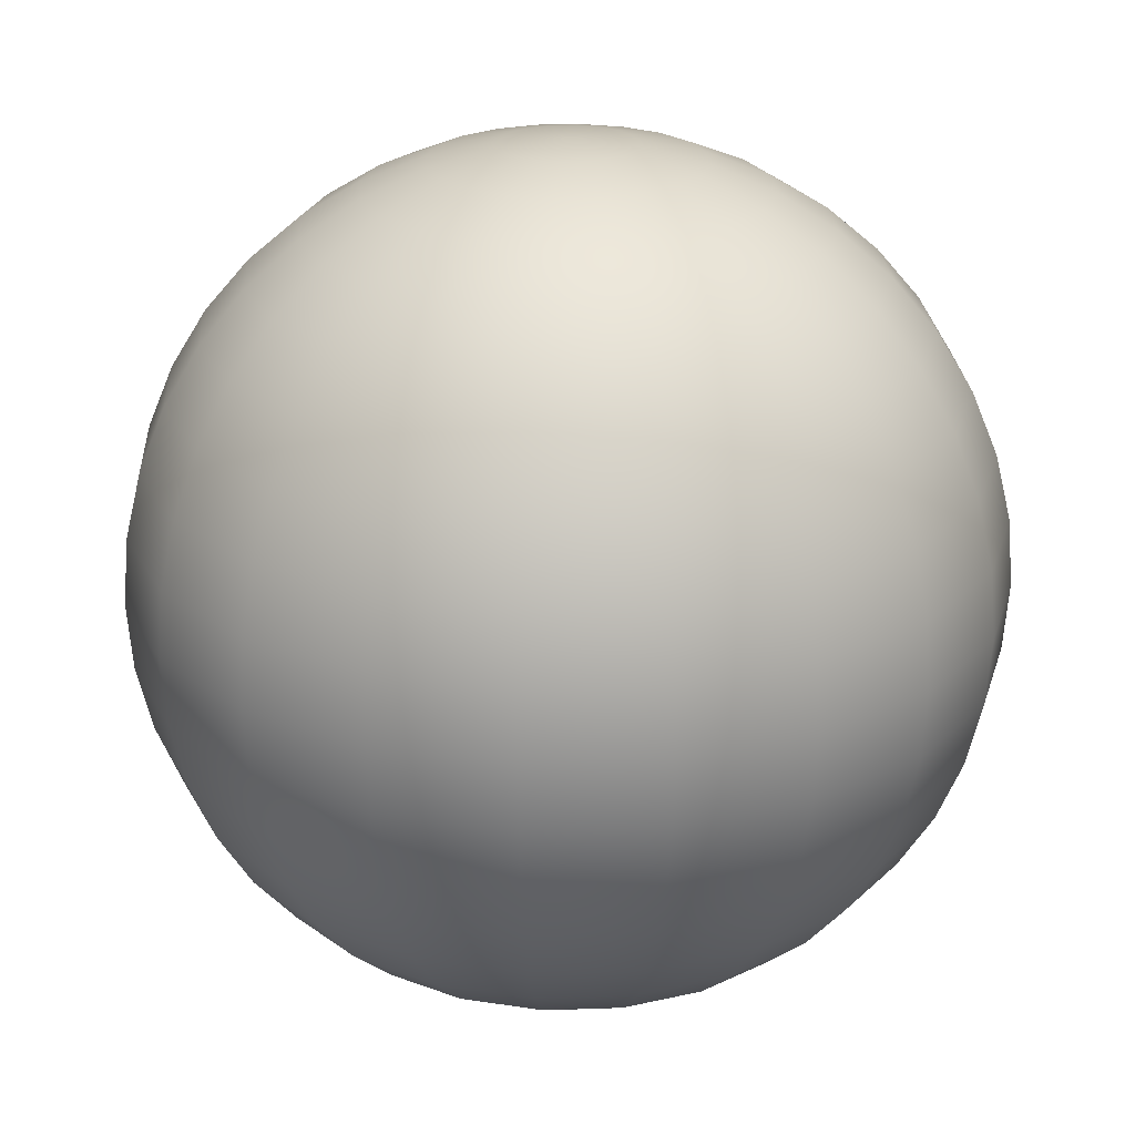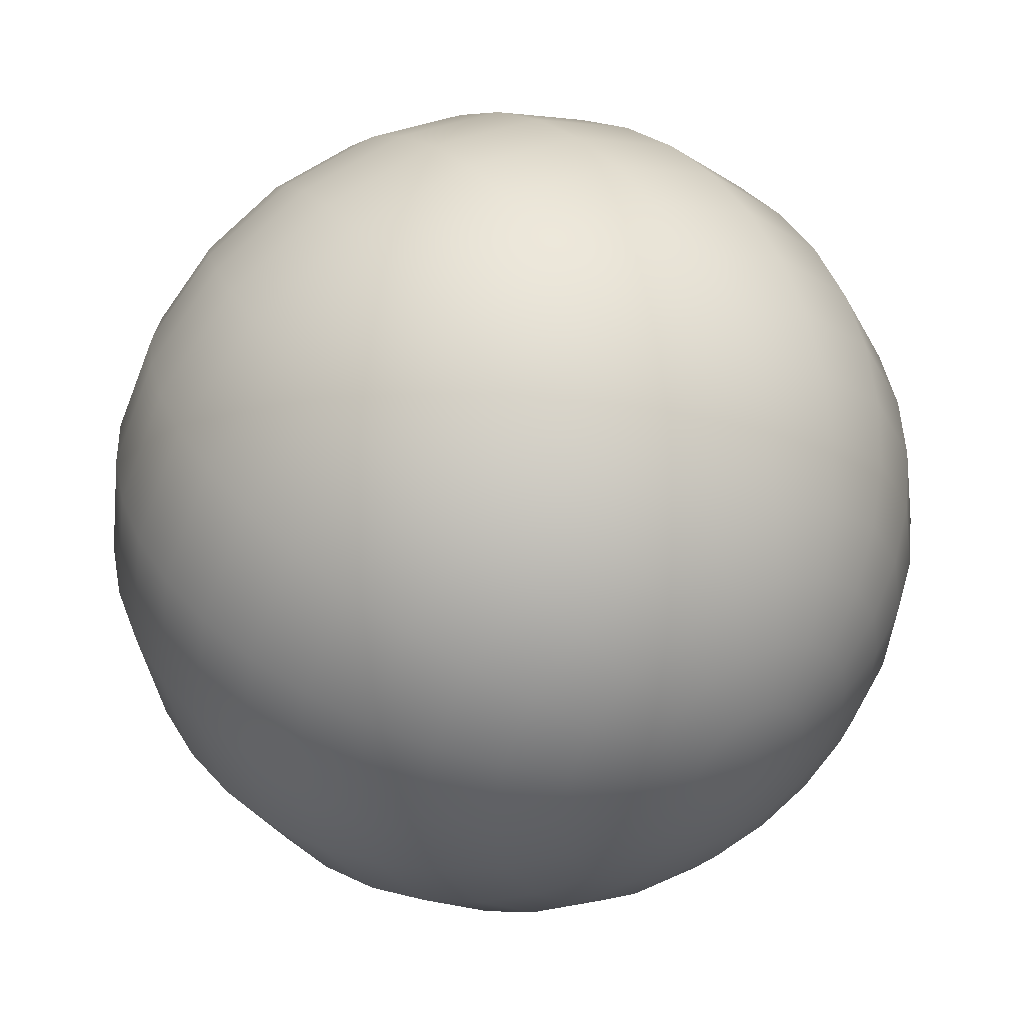
<metadata>
{"format":"obj","ext":"obj","renderer":"f3d","projection":"perspective","resolution":1024,"background":"white","views":[{"elev":22.9,"azim":-173.3,"up":"+Y"},{"elev":44.0,"azim":146.5,"up":"+Z"}]}
</metadata>
<code>
v -0.5047 -9.786 -1.465
v -0.9328 -9.786 -1.238
v -1.27 -9.786 -0.8889
v -1.482 -9.786 -0.453
v -1.55 -9.786 0.02716
v -1.465 -9.786 0.5047
v -1.238 -9.786 0.9328
v -0.8889 -9.786 1.27
v -0.453 -9.786 1.482
v 0.02716 -9.786 1.55
v 0.5047 -9.786 1.465
v 0.9328 -9.786 1.238
v 1.27 -9.786 0.8889
v 1.482 -9.786 0.453
v 1.55 -9.786 -0.02716
v 1.465 -9.786 -0.5047
v 1.238 -9.786 -0.9328
v 0.8889 -9.786 -1.27
v 0.453 -9.786 -1.482
v -0.02716 -9.786 -1.55
v -0.997 -9.423 -2.895
v -1.843 -9.423 -2.445
v -2.508 -9.423 -1.756
v -2.928 -9.423 -0.8949
v -3.061 -9.423 0.05364
v -2.895 -9.423 0.997
v -2.445 -9.423 1.843
v -1.756 -9.423 2.508
v -0.8949 -9.423 2.928
v 0.05364 -9.423 3.061
v 0.997 -9.423 2.895
v 1.843 -9.423 2.445
v 2.508 -9.423 1.756
v 2.928 -9.423 0.8949
v 3.061 -9.423 -0.05364
v 2.895 -9.423 -0.997
v 2.445 -9.423 -1.843
v 1.756 -9.423 -2.508
v 0.8949 -9.423 -2.928
v -0.05364 -9.423 -3.061
v -1.465 -8.828 -4.253
v -2.707 -8.828 -3.592
v -3.685 -8.828 -2.58
v -4.302 -8.828 -1.315
v -4.497 -8.828 0.07881
v -4.253 -8.828 1.465
v -3.592 -8.828 2.707
v -2.58 -8.828 3.685
v -1.315 -8.828 4.302
v 0.07881 -8.828 4.497
v 1.465 -8.828 4.253
v 2.707 -8.828 3.592
v 3.685 -8.828 2.58
v 4.302 -8.828 1.315
v 4.497 -8.828 -0.07881
v 4.253 -8.828 -1.465
v 3.592 -8.828 -2.707
v 2.58 -8.828 -3.685
v 1.315 -8.828 -4.302
v -0.07881 -8.828 -4.497
v -1.896 -8.015 -5.506
v -3.505 -8.015 -4.651
v -4.771 -8.015 -3.34
v -5.569 -8.015 -1.702
v -5.823 -8.015 0.102
v -5.506 -8.015 1.896
v -4.651 -8.015 3.505
v -3.34 -8.015 4.771
v -1.702 -8.015 5.569
v 0.102 -8.015 5.823
v 1.896 -8.015 5.506
v 3.505 -8.015 4.651
v 4.771 -8.015 3.34
v 5.569 -8.015 1.702
v 5.823 -8.015 -0.102
v 5.506 -8.015 -1.896
v 4.651 -8.015 -3.505
v 3.34 -8.015 -4.771
v 1.702 -8.015 -5.569
v -0.102 -8.015 -5.823
v -2.281 -7.006 -6.624
v -4.217 -7.006 -5.595
v -5.739 -7.006 -4.018
v -6.7 -7.006 -2.048
v -7.005 -7.006 0.1228
v -6.624 -7.006 2.281
v -5.595 -7.006 4.217
v -4.018 -7.006 5.739
v -2.048 -7.006 6.7
v 0.1228 -7.006 7.005
v 2.281 -7.006 6.624
v 4.217 -7.006 5.595
v 5.739 -7.006 4.018
v 6.7 -7.006 2.048
v 7.005 -7.006 -0.1228
v 6.624 -7.006 -2.281
v 5.595 -7.006 -4.217
v 4.018 -7.006 -5.739
v 2.048 -7.006 -6.7
v -0.1228 -7.006 -7.005
v -2.61 -5.824 -7.579
v -4.824 -5.824 -6.401
v -6.566 -5.824 -4.597
v -7.665 -5.824 -2.343
v -8.014 -5.824 0.1404
v -7.579 -5.824 2.61
v -6.401 -5.824 4.824
v -4.597 -5.824 6.566
v -2.343 -5.824 7.665
v 0.1404 -5.824 8.014
v 2.61 -5.824 7.579
v 4.824 -5.824 6.401
v 6.566 -5.824 4.597
v 7.665 -5.824 2.343
v 8.014 -5.824 -0.1404
v 7.579 -5.824 -2.61
v 6.401 -5.824 -4.824
v 4.597 -5.824 -6.566
v 2.343 -5.824 -7.665
v -0.1404 -5.824 -8.014
v -2.875 -4.498 -8.347
v -5.313 -4.498 -7.05
v -7.232 -4.498 -5.063
v -8.442 -4.498 -2.58
v -8.826 -4.498 0.1547
v -8.347 -4.498 2.875
v -7.05 -4.498 5.313
v -5.063 -4.498 7.232
v -2.58 -4.498 8.442
v 0.1547 -4.498 8.826
v 2.875 -4.498 8.347
v 5.313 -4.498 7.05
v 7.232 -4.498 5.063
v 8.442 -4.498 2.58
v 8.826 -4.498 -0.1547
v 8.347 -4.498 -2.875
v 7.05 -4.498 -5.313
v 5.063 -4.498 -7.232
v 2.58 -4.498 -8.442
v -0.1547 -4.498 -8.826
v -3.068 -3.062 -8.909
v -5.671 -3.062 -7.525
v -7.719 -3.062 -5.404
v -9.011 -3.062 -2.754
v -9.421 -3.062 0.1651
v -8.909 -3.062 3.068
v -7.525 -3.062 5.671
v -5.404 -3.062 7.719
v -2.754 -3.062 9.011
v 0.1651 -3.062 9.421
v 3.068 -3.062 8.909
v 5.671 -3.062 7.525
v 7.719 -3.062 5.404
v 9.011 -3.062 2.754
v 9.421 -3.062 -0.1651
v 8.909 -3.062 -3.068
v 7.525 -3.062 -5.671
v 5.404 -3.062 -7.719
v 2.754 -3.062 -9.011
v -0.1651 -3.062 -9.421
v -3.187 -1.55 -9.252
v -5.89 -1.55 -7.815
v -8.016 -1.55 -5.612
v -9.358 -1.55 -2.86
v -9.784 -1.55 0.1715
v -9.252 -1.55 3.187
v -7.815 -1.55 5.89
v -5.612 -1.55 8.016
v -2.86 -1.55 9.358
v 0.1715 -1.55 9.784
v 3.187 -1.55 9.252
v 5.89 -1.55 7.815
v 8.016 -1.55 5.612
v 9.358 -1.55 2.86
v 9.784 -1.55 -0.1715
v 9.252 -1.55 -3.187
v 7.815 -1.55 -5.89
v 5.612 -1.55 -8.016
v 2.86 -1.55 -9.358
v -0.1715 -1.55 -9.784
v -3.226 0 -9.368
v -5.963 0 -7.912
v -8.116 0 -5.682
v -9.475 0 -2.896
v -9.906 0 0.1736
v -9.368 0 3.226
v -7.912 0 5.963
v -5.682 0 8.116
v -2.896 0 9.475
v 0.1736 0 9.906
v 3.226 0 9.368
v 5.963 0 7.912
v 8.116 0 5.682
v 9.475 0 2.896
v 9.906 0 -0.1736
v 9.368 0 -3.226
v 7.912 0 -5.963
v 5.682 0 -8.116
v 2.896 0 -9.475
v -0.1736 0 -9.906
v -3.187 1.55 -9.252
v -5.89 1.55 -7.815
v -8.016 1.55 -5.612
v -9.358 1.55 -2.86
v -9.784 1.55 0.1715
v -9.252 1.55 3.187
v -7.815 1.55 5.89
v -5.612 1.55 8.016
v -2.86 1.55 9.358
v 0.1715 1.55 9.784
v 3.187 1.55 9.252
v 5.89 1.55 7.815
v 8.016 1.55 5.612
v 9.358 1.55 2.86
v 9.784 1.55 -0.1715
v 9.252 1.55 -3.187
v 7.815 1.55 -5.89
v 5.612 1.55 -8.016
v 2.86 1.55 -9.358
v -0.1715 1.55 -9.784
v -3.068 3.062 -8.909
v -5.671 3.062 -7.525
v -7.719 3.062 -5.404
v -9.011 3.062 -2.754
v -9.421 3.062 0.1651
v -8.909 3.062 3.068
v -7.525 3.062 5.671
v -5.404 3.062 7.719
v -2.754 3.062 9.011
v 0.1651 3.062 9.421
v 3.068 3.062 8.909
v 5.671 3.062 7.525
v 7.719 3.062 5.404
v 9.011 3.062 2.754
v 9.421 3.062 -0.1651
v 8.909 3.062 -3.068
v 7.525 3.062 -5.671
v 5.404 3.062 -7.719
v 2.754 3.062 -9.011
v -0.1651 3.062 -9.421
v -2.875 4.498 -8.347
v -5.313 4.498 -7.05
v -7.232 4.498 -5.063
v -8.442 4.498 -2.58
v -8.826 4.498 0.1547
v -8.347 4.498 2.875
v -7.05 4.498 5.313
v -5.063 4.498 7.232
v -2.58 4.498 8.442
v 0.1547 4.498 8.826
v 2.875 4.498 8.347
v 5.313 4.498 7.05
v 7.232 4.498 5.063
v 8.442 4.498 2.58
v 8.826 4.498 -0.1547
v 8.347 4.498 -2.875
v 7.05 4.498 -5.313
v 5.063 4.498 -7.232
v 2.58 4.498 -8.442
v -0.1547 4.498 -8.826
v -2.61 5.824 -7.579
v -4.824 5.824 -6.401
v -6.566 5.824 -4.597
v -7.665 5.824 -2.343
v -8.014 5.824 0.1404
v -7.579 5.824 2.61
v -6.401 5.824 4.824
v -4.597 5.824 6.566
v -2.343 5.824 7.665
v 0.1404 5.824 8.014
v 2.61 5.824 7.579
v 4.824 5.824 6.401
v 6.566 5.824 4.597
v 7.665 5.824 2.343
v 8.014 5.824 -0.1404
v 7.579 5.824 -2.61
v 6.401 5.824 -4.824
v 4.597 5.824 -6.566
v 2.343 5.824 -7.665
v -0.1404 5.824 -8.014
v -2.281 7.006 -6.624
v -4.217 7.006 -5.595
v -5.739 7.006 -4.018
v -6.7 7.006 -2.048
v -7.005 7.006 0.1228
v -6.624 7.006 2.281
v -5.595 7.006 4.217
v -4.018 7.006 5.739
v -2.048 7.006 6.7
v 0.1228 7.006 7.005
v 2.281 7.006 6.624
v 4.217 7.006 5.595
v 5.739 7.006 4.018
v 6.7 7.006 2.048
v 7.005 7.006 -0.1228
v 6.624 7.006 -2.281
v 5.595 7.006 -4.217
v 4.018 7.006 -5.739
v 2.048 7.006 -6.7
v -0.1228 7.006 -7.005
v -1.896 8.015 -5.506
v -3.505 8.015 -4.651
v -4.771 8.015 -3.34
v -5.569 8.015 -1.702
v -5.823 8.015 0.102
v -5.506 8.015 1.896
v -4.651 8.015 3.505
v -3.34 8.015 4.771
v -1.702 8.015 5.569
v 0.102 8.015 5.823
v 1.896 8.015 5.506
v 3.505 8.015 4.651
v 4.771 8.015 3.34
v 5.569 8.015 1.702
v 5.823 8.015 -0.102
v 5.506 8.015 -1.896
v 4.651 8.015 -3.505
v 3.34 8.015 -4.771
v 1.702 8.015 -5.569
v -0.102 8.015 -5.823
v -1.465 8.828 -4.253
v -2.707 8.828 -3.592
v -3.685 8.828 -2.58
v -4.302 8.828 -1.315
v -4.497 8.828 0.07881
v -4.253 8.828 1.465
v -3.592 8.828 2.707
v -2.58 8.828 3.685
v -1.315 8.828 4.302
v 0.07881 8.828 4.497
v 1.465 8.828 4.253
v 2.707 8.828 3.592
v 3.685 8.828 2.58
v 4.302 8.828 1.315
v 4.497 8.828 -0.07881
v 4.253 8.828 -1.465
v 3.592 8.828 -2.707
v 2.58 8.828 -3.685
v 1.315 8.828 -4.302
v -0.07881 8.828 -4.497
v -0.997 9.423 -2.895
v -1.843 9.423 -2.445
v -2.508 9.423 -1.756
v -2.928 9.423 -0.8949
v -3.061 9.423 0.05364
v -2.895 9.423 0.997
v -2.445 9.423 1.843
v -1.756 9.423 2.508
v -0.8949 9.423 2.928
v 0.05364 9.423 3.061
v 0.997 9.423 2.895
v 1.843 9.423 2.445
v 2.508 9.423 1.756
v 2.928 9.423 0.8949
v 3.061 9.423 -0.05364
v 2.895 9.423 -0.997
v 2.445 9.423 -1.843
v 1.756 9.423 -2.508
v 0.8949 9.423 -2.928
v -0.05364 9.423 -3.061
v -0.5047 9.786 -1.465
v -0.9328 9.786 -1.238
v -1.27 9.786 -0.8889
v -1.482 9.786 -0.453
v -1.55 9.786 0.02716
v -1.465 9.786 0.5047
v -1.238 9.786 0.9328
v -0.8889 9.786 1.27
v -0.453 9.786 1.482
v 0.02716 9.786 1.55
v 0.5047 9.786 1.465
v 0.9328 9.786 1.238
v 1.27 9.786 0.8889
v 1.482 9.786 0.453
v 1.55 9.786 -0.02716
v 1.465 9.786 -0.5047
v 1.238 9.786 -0.9328
v 0.8889 9.786 -1.27
v 0.453 9.786 -1.482
v -0.02716 9.786 -1.55
v 0 -9.908 0
v 0 9.908 0
g highlight
f 1 2 21
f 21 2 22
f 2 3 22
f 22 3 23
f 3 4 23
f 23 4 24
f 4 5 24
f 24 5 25
f 5 6 25
f 25 6 26
f 6 7 26
f 26 7 27
f 7 8 27
f 27 8 28
f 8 9 28
f 28 9 29
f 9 10 29
f 29 10 30
f 10 11 30
f 30 11 31
f 11 12 31
f 31 12 32
f 12 13 32
f 32 13 33
f 13 14 33
f 33 14 34
f 14 15 34
f 34 15 35
f 15 16 35
f 35 16 36
f 16 17 36
f 36 17 37
f 17 18 37
f 37 18 38
f 18 19 38
f 38 19 39
f 19 20 39
f 39 20 40
f 20 1 40
f 40 1 21
f 21 22 41
f 41 22 42
f 22 23 42
f 42 23 43
f 23 24 43
f 43 24 44
f 24 25 44
f 44 25 45
f 25 26 45
f 45 26 46
f 26 27 46
f 46 27 47
f 27 28 47
f 47 28 48
f 28 29 48
f 48 29 49
f 29 30 49
f 49 30 50
f 30 31 50
f 50 31 51
f 31 32 51
f 51 32 52
f 32 33 52
f 52 33 53
f 33 34 53
f 53 34 54
f 34 35 54
f 54 35 55
f 35 36 55
f 55 36 56
f 36 37 56
f 56 37 57
f 37 38 57
f 57 38 58
f 38 39 58
f 58 39 59
f 39 40 59
f 59 40 60
f 40 21 60
f 60 21 41
f 41 42 61
f 61 42 62
f 42 43 62
f 62 43 63
f 43 44 63
f 63 44 64
f 44 45 64
f 64 45 65
f 45 46 65
f 65 46 66
f 46 47 66
f 66 47 67
f 47 48 67
f 67 48 68
f 48 49 68
f 68 49 69
f 49 50 69
f 69 50 70
f 50 51 70
f 70 51 71
f 51 52 71
f 71 52 72
f 52 53 72
f 72 53 73
f 53 54 73
f 73 54 74
f 54 55 74
f 74 55 75
f 55 56 75
f 75 56 76
f 56 57 76
f 76 57 77
f 57 58 77
f 77 58 78
f 58 59 78
f 78 59 79
f 59 60 79
f 79 60 80
f 60 41 80
f 80 41 61
f 61 62 81
f 81 62 82
f 62 63 82
f 82 63 83
f 63 64 83
f 83 64 84
f 64 65 84
f 84 65 85
f 65 66 85
f 85 66 86
f 66 67 86
f 86 67 87
f 67 68 87
f 87 68 88
f 68 69 88
f 88 69 89
f 69 70 89
f 89 70 90
f 70 71 90
f 90 71 91
f 71 72 91
f 91 72 92
f 72 73 92
f 92 73 93
f 73 74 93
f 93 74 94
f 74 75 94
f 94 75 95
f 75 76 95
f 95 76 96
f 76 77 96
f 96 77 97
f 77 78 97
f 97 78 98
f 78 79 98
f 98 79 99
f 79 80 99
f 99 80 100
f 80 61 100
f 100 61 81
f 81 82 101
f 101 82 102
f 82 83 102
f 102 83 103
f 83 84 103
f 103 84 104
f 84 85 104
f 104 85 105
f 85 86 105
f 105 86 106
f 86 87 106
f 106 87 107
f 87 88 107
f 107 88 108
f 88 89 108
f 108 89 109
f 89 90 109
f 109 90 110
f 90 91 110
f 110 91 111
f 91 92 111
f 111 92 112
f 92 93 112
f 112 93 113
f 93 94 113
f 113 94 114
f 94 95 114
f 114 95 115
f 95 96 115
f 115 96 116
f 96 97 116
f 116 97 117
f 97 98 117
f 117 98 118
f 98 99 118
f 118 99 119
f 99 100 119
f 119 100 120
f 100 81 120
f 120 81 101
f 101 102 121
f 121 102 122
f 102 103 122
f 122 103 123
f 103 104 123
f 123 104 124
f 104 105 124
f 124 105 125
f 105 106 125
f 125 106 126
f 106 107 126
f 126 107 127
f 107 108 127
f 127 108 128
f 108 109 128
f 128 109 129
f 109 110 129
f 129 110 130
f 110 111 130
f 130 111 131
f 111 112 131
f 131 112 132
f 112 113 132
f 132 113 133
f 113 114 133
f 133 114 134
f 114 115 134
f 134 115 135
f 115 116 135
f 135 116 136
f 116 117 136
f 136 117 137
f 117 118 137
f 137 118 138
f 118 119 138
f 138 119 139
f 119 120 139
f 139 120 140
f 120 101 140
f 140 101 121
f 121 122 141
f 141 122 142
f 122 123 142
f 142 123 143
f 123 124 143
f 143 124 144
f 124 125 144
f 144 125 145
f 125 126 145
f 145 126 146
f 126 127 146
f 146 127 147
f 127 128 147
f 147 128 148
f 128 129 148
f 148 129 149
f 129 130 149
f 149 130 150
f 130 131 150
f 150 131 151
f 131 132 151
f 151 132 152
f 132 133 152
f 152 133 153
f 133 134 153
f 153 134 154
f 134 135 154
f 154 135 155
f 135 136 155
f 155 136 156
f 136 137 156
f 156 137 157
f 137 138 157
f 157 138 158
f 138 139 158
f 158 139 159
f 139 140 159
f 159 140 160
f 140 121 160
f 160 121 141
f 141 142 161
f 161 142 162
f 142 143 162
f 162 143 163
f 143 144 163
f 163 144 164
f 144 145 164
f 164 145 165
f 145 146 165
f 165 146 166
f 146 147 166
f 166 147 167
f 147 148 167
f 167 148 168
f 148 149 168
f 168 149 169
f 149 150 169
f 169 150 170
f 150 151 170
f 170 151 171
f 151 152 171
f 171 152 172
f 152 153 172
f 172 153 173
f 153 154 173
f 173 154 174
f 154 155 174
f 174 155 175
f 155 156 175
f 175 156 176
f 156 157 176
f 176 157 177
f 157 158 177
f 177 158 178
f 158 159 178
f 178 159 179
f 159 160 179
f 179 160 180
f 160 141 180
f 180 141 161
f 161 162 181
f 181 162 182
f 162 163 182
f 182 163 183
f 163 164 183
f 183 164 184
f 164 165 184
f 184 165 185
f 165 166 185
f 185 166 186
f 166 167 186
f 186 167 187
f 167 168 187
f 187 168 188
f 168 169 188
f 188 169 189
f 169 170 189
f 189 170 190
f 170 171 190
f 190 171 191
f 171 172 191
f 191 172 192
f 172 173 192
f 192 173 193
f 173 174 193
f 193 174 194
f 174 175 194
f 194 175 195
f 175 176 195
f 195 176 196
f 176 177 196
f 196 177 197
f 177 178 197
f 197 178 198
f 178 179 198
f 198 179 199
f 179 180 199
f 199 180 200
f 180 161 200
f 200 161 181
f 181 182 201
f 201 182 202
f 182 183 202
f 202 183 203
f 183 184 203
f 203 184 204
f 184 185 204
f 204 185 205
f 185 186 205
f 205 186 206
f 186 187 206
f 206 187 207
f 187 188 207
f 207 188 208
f 188 189 208
f 208 189 209
f 189 190 209
f 209 190 210
f 190 191 210
f 210 191 211
f 191 192 211
f 211 192 212
f 192 193 212
f 212 193 213
f 193 194 213
f 213 194 214
f 194 195 214
f 214 195 215
f 195 196 215
f 215 196 216
f 196 197 216
f 216 197 217
f 197 198 217
f 217 198 218
f 198 199 218
f 218 199 219
f 199 200 219
f 219 200 220
f 200 181 220
f 220 181 201
f 201 202 221
f 221 202 222
f 202 203 222
f 222 203 223
f 203 204 223
f 223 204 224
f 204 205 224
f 224 205 225
f 205 206 225
f 225 206 226
f 206 207 226
f 226 207 227
f 207 208 227
f 227 208 228
f 208 209 228
f 228 209 229
f 209 210 229
f 229 210 230
f 210 211 230
f 230 211 231
f 211 212 231
f 231 212 232
f 212 213 232
f 232 213 233
f 213 214 233
f 233 214 234
f 214 215 234
f 234 215 235
f 215 216 235
f 235 216 236
f 216 217 236
f 236 217 237
f 217 218 237
f 237 218 238
f 218 219 238
f 238 219 239
f 219 220 239
f 239 220 240
f 220 201 240
f 240 201 221
f 221 222 241
f 241 222 242
f 222 223 242
f 242 223 243
f 223 224 243
f 243 224 244
f 224 225 244
f 244 225 245
f 225 226 245
f 245 226 246
f 226 227 246
f 246 227 247
f 227 228 247
f 247 228 248
f 228 229 248
f 248 229 249
f 229 230 249
f 249 230 250
f 230 231 250
f 250 231 251
f 231 232 251
f 251 232 252
f 232 233 252
f 252 233 253
f 233 234 253
f 253 234 254
f 234 235 254
f 254 235 255
f 235 236 255
f 255 236 256
f 236 237 256
f 256 237 257
f 237 238 257
f 257 238 258
f 238 239 258
f 258 239 259
f 239 240 259
f 259 240 260
f 240 221 260
f 260 221 241
f 241 242 261
f 261 242 262
f 242 243 262
f 262 243 263
f 243 244 263
f 263 244 264
f 244 245 264
f 264 245 265
f 245 246 265
f 265 246 266
f 246 247 266
f 266 247 267
f 247 248 267
f 267 248 268
f 248 249 268
f 268 249 269
f 249 250 269
f 269 250 270
f 250 251 270
f 270 251 271
f 251 252 271
f 271 252 272
f 252 253 272
f 272 253 273
f 253 254 273
f 273 254 274
f 254 255 274
f 274 255 275
f 255 256 275
f 275 256 276
f 256 257 276
f 276 257 277
f 257 258 277
f 277 258 278
f 258 259 278
f 278 259 279
f 259 260 279
f 279 260 280
f 260 241 280
f 280 241 261
f 261 262 281
f 281 262 282
f 262 263 282
f 282 263 283
f 263 264 283
f 283 264 284
f 264 265 284
f 284 265 285
f 265 266 285
f 285 266 286
f 266 267 286
f 286 267 287
f 267 268 287
f 287 268 288
f 268 269 288
f 288 269 289
f 269 270 289
f 289 270 290
f 270 271 290
f 290 271 291
f 271 272 291
f 291 272 292
f 272 273 292
f 292 273 293
f 273 274 293
f 293 274 294
f 274 275 294
f 294 275 295
f 275 276 295
f 295 276 296
f 276 277 296
f 296 277 297
f 277 278 297
f 297 278 298
f 278 279 298
f 298 279 299
f 279 280 299
f 299 280 300
f 280 261 300
f 300 261 281
f 281 282 301
f 301 282 302
f 282 283 302
f 302 283 303
f 283 284 303
f 303 284 304
f 284 285 304
f 304 285 305
f 285 286 305
f 305 286 306
f 286 287 306
f 306 287 307
f 287 288 307
f 307 288 308
f 288 289 308
f 308 289 309
f 289 290 309
f 309 290 310
f 290 291 310
f 310 291 311
f 291 292 311
f 311 292 312
f 292 293 312
f 312 293 313
f 293 294 313
f 313 294 314
f 294 295 314
f 314 295 315
f 295 296 315
f 315 296 316
f 296 297 316
f 316 297 317
f 297 298 317
f 317 298 318
f 298 299 318
f 318 299 319
f 299 300 319
f 319 300 320
f 300 281 320
f 320 281 301
f 301 302 321
f 321 302 322
f 302 303 322
f 322 303 323
f 303 304 323
f 323 304 324
f 304 305 324
f 324 305 325
f 305 306 325
f 325 306 326
f 306 307 326
f 326 307 327
f 307 308 327
f 327 308 328
f 308 309 328
f 328 309 329
f 309 310 329
f 329 310 330
f 310 311 330
f 330 311 331
f 311 312 331
f 331 312 332
f 312 313 332
f 332 313 333
f 313 314 333
f 333 314 334
f 314 315 334
f 334 315 335
f 315 316 335
f 335 316 336
f 316 317 336
f 336 317 337
f 317 318 337
f 337 318 338
f 318 319 338
f 338 319 339
f 319 320 339
f 339 320 340
f 320 301 340
f 340 301 321
f 321 322 341
f 341 322 342
f 322 323 342
f 342 323 343
f 323 324 343
f 343 324 344
f 324 325 344
f 344 325 345
f 325 326 345
f 345 326 346
f 326 327 346
f 346 327 347
f 327 328 347
f 347 328 348
f 328 329 348
f 348 329 349
f 329 330 349
f 349 330 350
f 330 331 350
f 350 331 351
f 331 332 351
f 351 332 352
f 332 333 352
f 352 333 353
f 333 334 353
f 353 334 354
f 334 335 354
f 354 335 355
f 335 336 355
f 355 336 356
f 336 337 356
f 356 337 357
f 337 338 357
f 357 338 358
f 338 339 358
f 358 339 359
f 339 340 359
f 359 340 360
f 340 321 360
f 360 321 341
f 341 342 361
f 361 342 362
f 342 343 362
f 362 343 363
f 343 344 363
f 363 344 364
f 344 345 364
f 364 345 365
f 345 346 365
f 365 346 366
f 346 347 366
f 366 347 367
f 347 348 367
f 367 348 368
f 348 349 368
f 368 349 369
f 349 350 369
f 369 350 370
f 350 351 370
f 370 351 371
f 351 352 371
f 371 352 372
f 352 353 372
f 372 353 373
f 353 354 373
f 373 354 374
f 354 355 374
f 374 355 375
f 355 356 375
f 375 356 376
f 356 357 376
f 376 357 377
f 357 358 377
f 377 358 378
f 358 359 378
f 378 359 379
f 359 360 379
f 379 360 380
f 360 341 380
f 380 341 361
f 2 1 381
f 3 2 381
f 4 3 381
f 5 4 381
f 6 5 381
f 7 6 381
f 8 7 381
f 9 8 381
f 10 9 381
f 11 10 381
f 12 11 381
f 13 12 381
f 14 13 381
f 15 14 381
f 16 15 381
f 17 16 381
f 18 17 381
f 19 18 381
f 20 19 381
f 1 20 381
f 361 362 382
f 362 363 382
f 363 364 382
f 364 365 382
f 365 366 382
f 366 367 382
f 367 368 382
f 368 369 382
f 369 370 382
f 370 371 382
f 371 372 382
f 372 373 382
f 373 374 382
f 374 375 382
f 375 376 382
f 376 377 382
f 377 378 382
f 378 379 382
f 379 380 382
f 380 361 382

</code>
